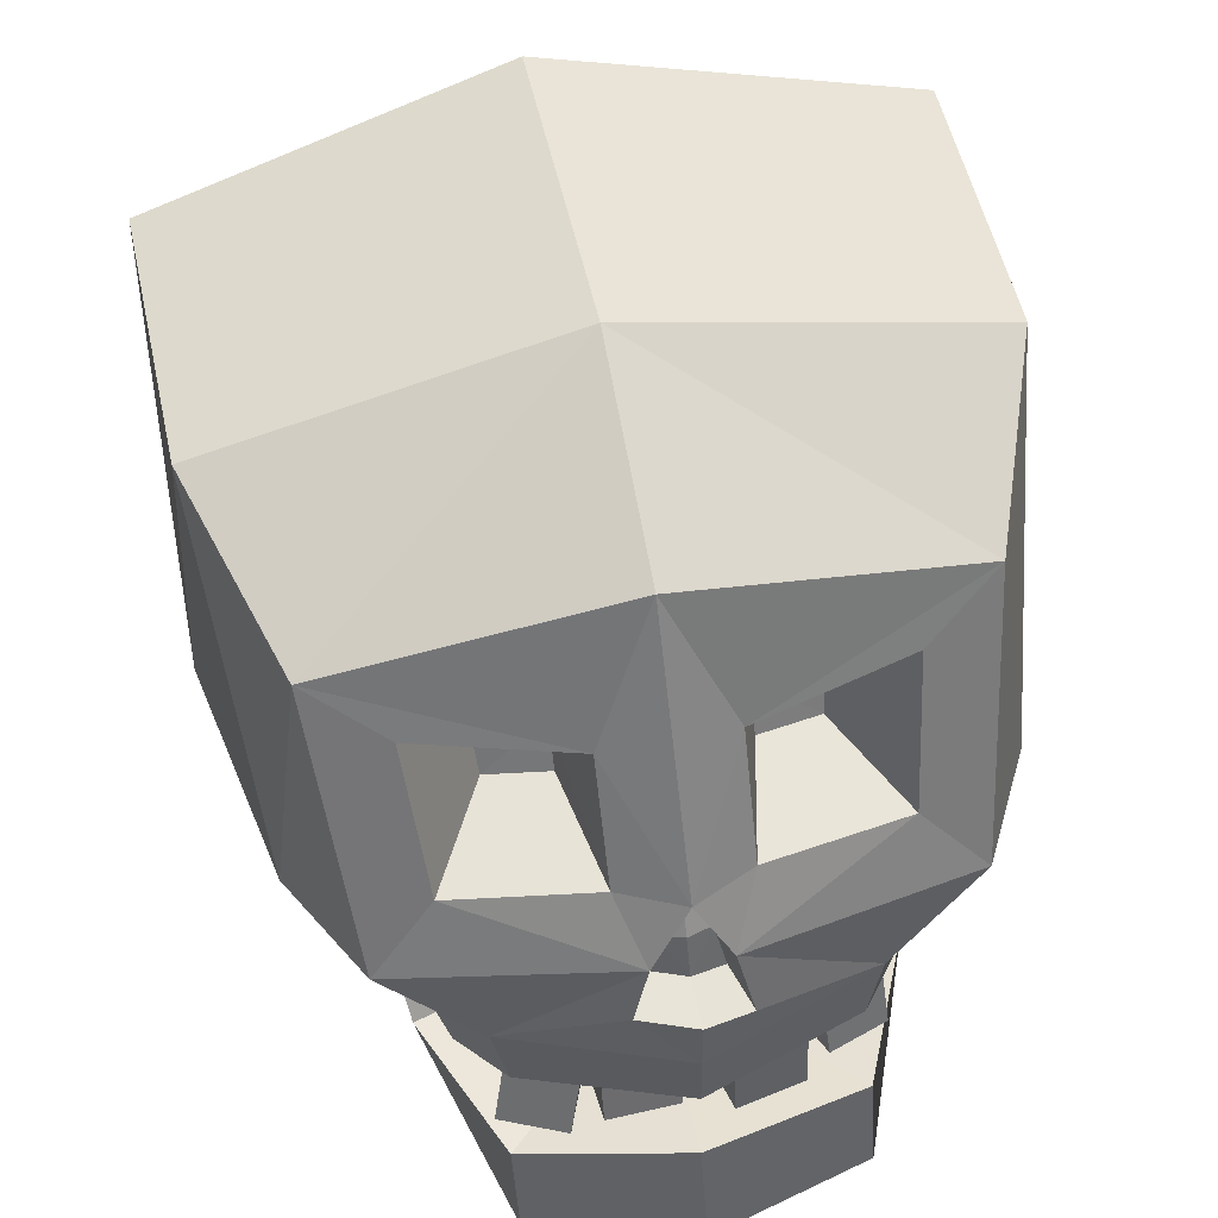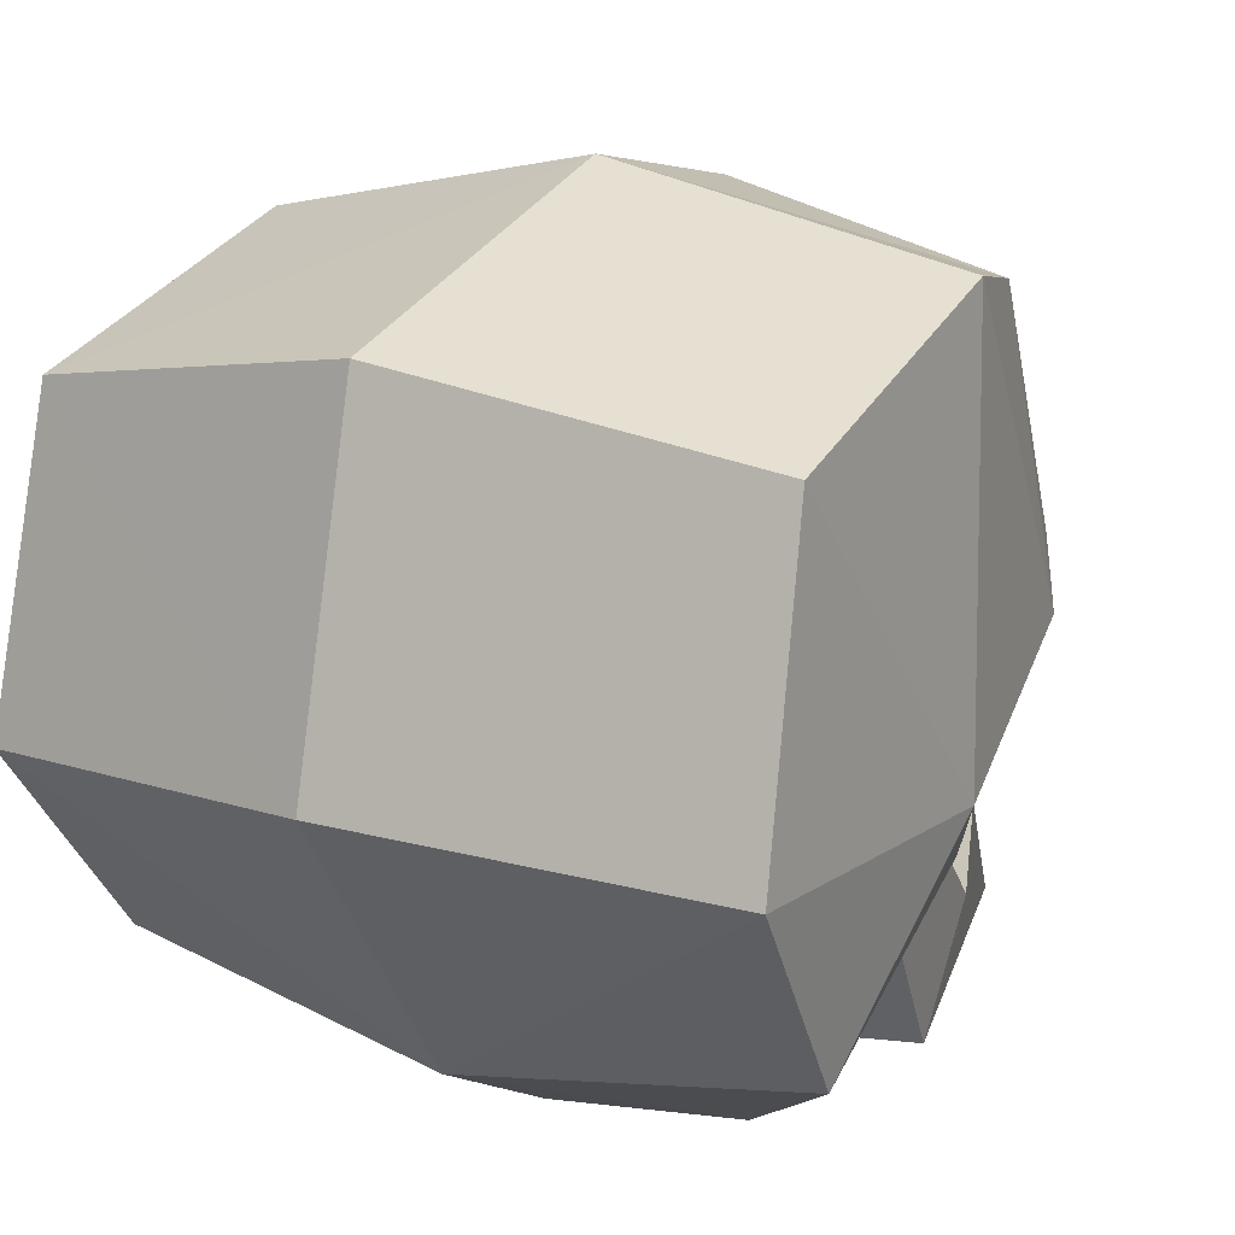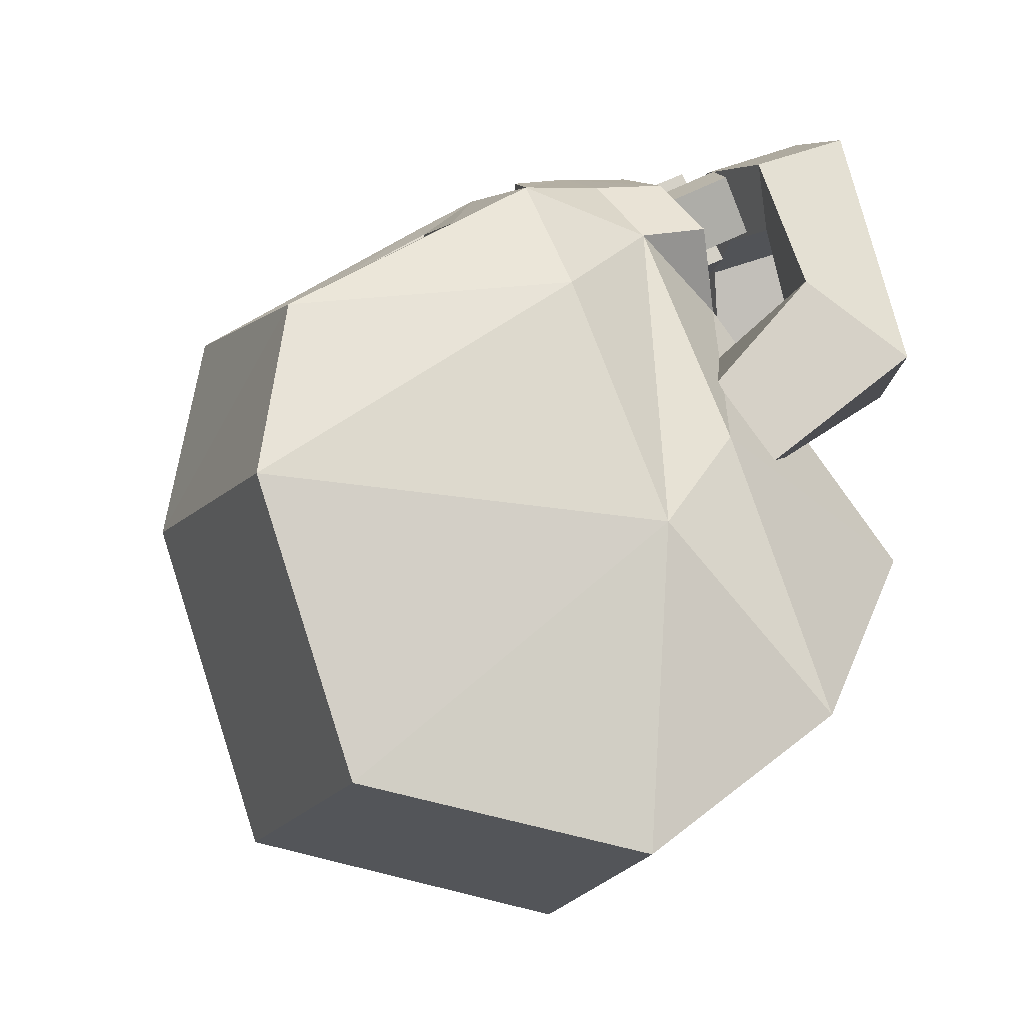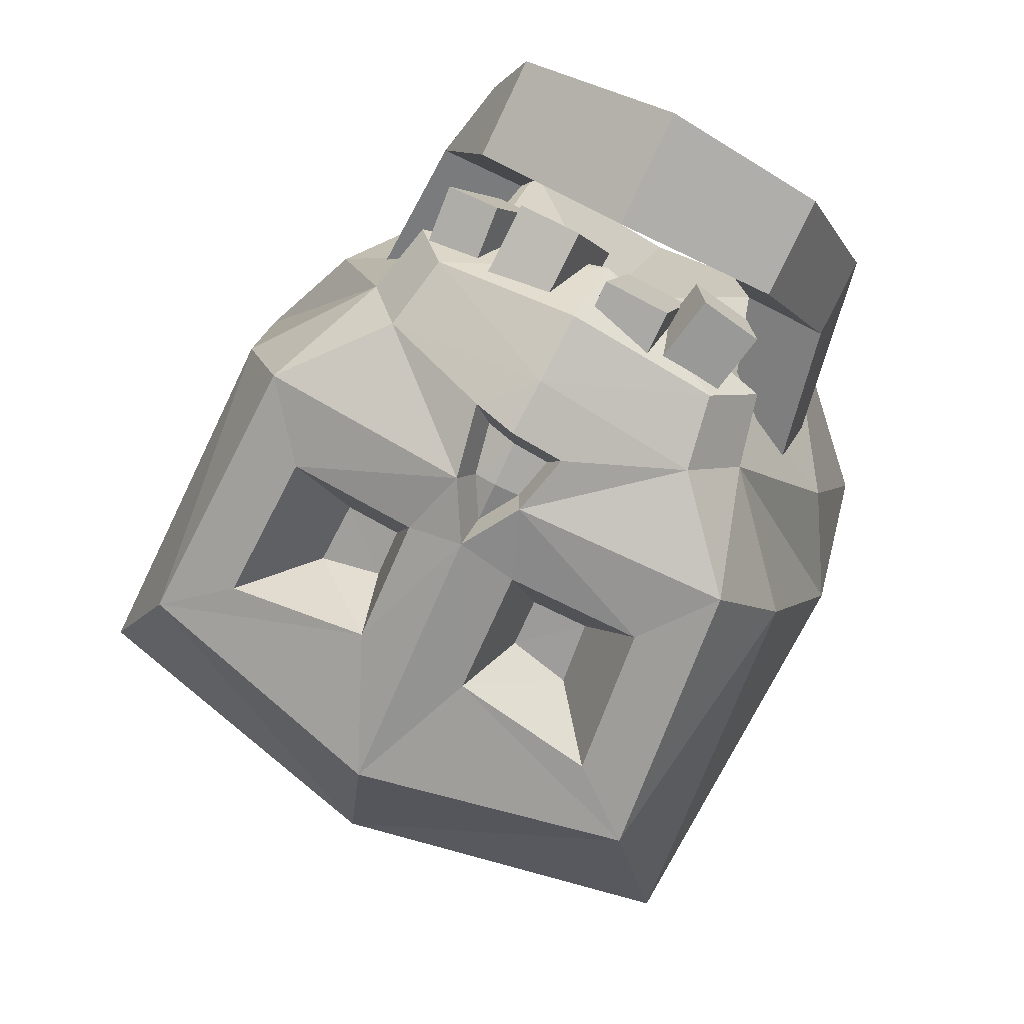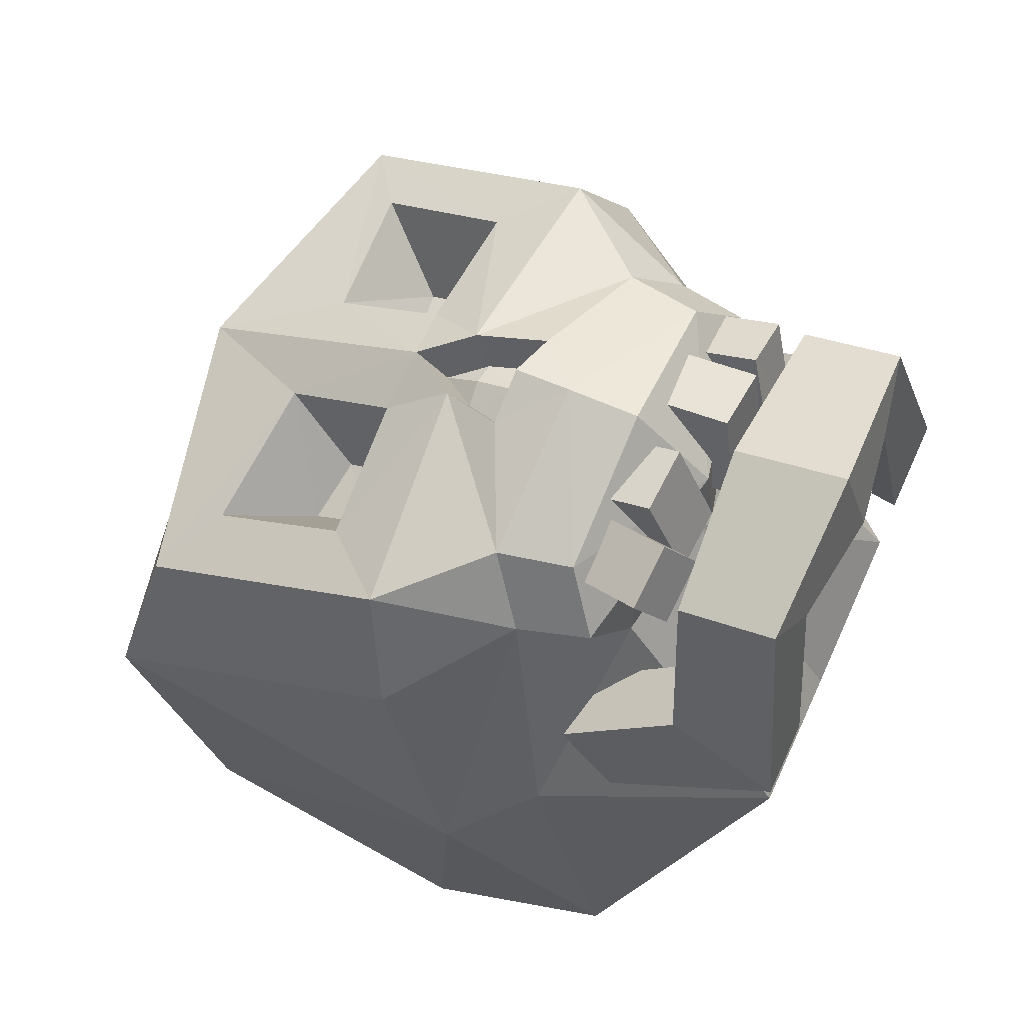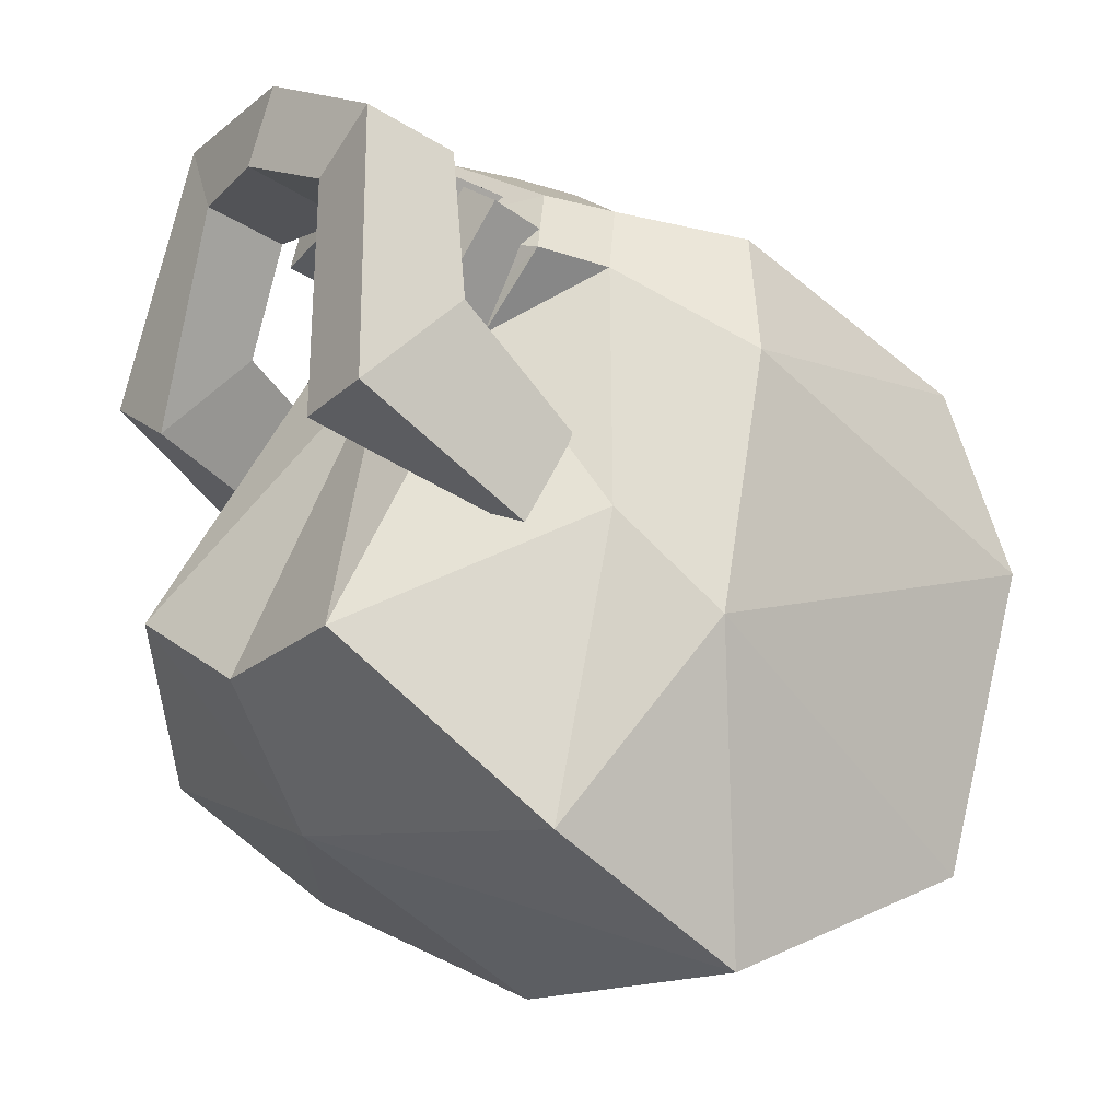
<metadata>
{"format":"obj","ext":"obj","renderer":"f3d","projection":"perspective","resolution":1024,"background":"white","views":[{"elev":62.0,"azim":-11.1,"up":"+Y"},{"elev":16.1,"azim":-148.8,"up":"+Y"},{"elev":-7.9,"azim":-101.7,"up":"+Z"},{"elev":79.1,"azim":-152.9,"up":"+Z"},{"elev":68.5,"azim":-65.3,"up":"+Z"},{"elev":-1.2,"azim":52.6,"up":"+Z"}]}
</metadata>
<code>
v 11.66 10.04 -5.469
v 5.402 10.87 7.327
v 8.865 22.16 1.788
v 11.47 10.63 -16.15
v 10.85 4.312 -11.61
v 11.12 20.2 -13.93
v 10.85 23.32 -4.178
v -0 10.8 9.137
v -0 24.23 2.13
v -0 25.62 -4.755
v -0 22.13 -15.77
v -0 11.44 -18.37
v -0 2.64 -12.46
v 6.844 9.518 5.289
v -0 0 -7.498
v -0 5.698 2.747
v 5.474 0 -5.807
v 4.569 6.34 3.217
v 10.14 12.88 2.692
v 8.239 14.03 6.384
v -11.66 10.04 -5.469
v -5.402 10.87 7.327
v -8.865 22.16 1.788
v -11.47 10.63 -16.15
v -10.85 4.312 -11.61
v -11.12 20.2 -13.93
v -10.85 23.32 -4.178
v -6.844 9.518 5.289
v -5.474 0 -5.807
v -4.569 6.34 3.217
v -10.14 12.88 2.692
v -8.239 14.03 6.384
v -9.753 7.332 -2.277
v 9.753 7.332 -2.277
v 6.291 16.27 5.493
v 6.625 20.61 3.043
v 1.897 20.13 4.047
v 1.897 16.49 6.207
v -6.291 16.27 5.493
v -1.897 16.49 6.207
v -1.897 20.13 4.047
v -6.625 20.61 3.043
v 4.548 16.22 2.234
v 4.693 18.1 1.175
v 2.644 17.77 1.724
v 2.644 16.31 2.545
v -4.548 16.22 2.234
v -2.644 16.31 2.545
v -2.644 17.77 1.724
v -4.693 18.1 1.175
v 6.284 7.15 5.798
v 4.959 8.394 7.669
v -0 8.429 9.283
v -0 5.782 6.747
v -0 5.414 4.095
v 4.195 6.438 4.153
v -6.284 7.15 5.798
v -4.959 8.394 7.669
v -4.195 6.438 4.153
v 0.05426 16.32 6.949
v 1.087 14.59 7.785
v 0.0391 12.68 8.884
v -1.179 14.58 7.755
v 1.555 12.26 8.49
v -1.698 12.65 8.261
v 0.02384 15.18 6.018
v -0.01135 14.05 6.836
v 0.7424 13.98 6.601
v 1.068 12.36 7.092
v 0.01335 12.64 7.367
v -1.195 12.62 6.934
v -0.8338 13.97 6.583
v -5.513 6.084 7.965
v -3.507 5.952 8.74
v -4.76 9.239 6.549
v -2.753 9.108 7.324
v -4.121 8.273 4.733
v -2.114 8.142 5.508
v -4.874 5.116 6.149
v -2.868 4.985 6.924
v -2.581 6.879 8.856
v -0.3466 6.792 8.749
v -2.528 10.32 7.269
v -0.2935 10.24 7.159
v -2.74 8.846 4.059
v -0.5054 8.759 3.949
v -2.793 5.4 5.646
v -0.5584 5.313 5.539
v 4.075 5.913 7.803
v 5.933 5.782 7.138
v 3.844 9.201 6.512
v 5.702 9.071 5.847
v 2.654 7.913 3.439
v 4.511 7.784 2.774
v 2.885 4.623 4.727
v 4.742 4.494 4.062
v 1.141 5.788 8.865
v 3.32 5.632 8.374
v 1.192 9.221 8.002
v 3.37 9.065 7.513
v 0.3791 8.392 4.657
v 2.558 8.237 4.169
v 0.3282 4.959 5.521
v 2.507 4.803 5.029
v 6.223 8.412 -0.4334
v 6.501 6.747 -3.098
v 8.097 7.851 -0.7477
v 8.308 6.187 -3.467
v -6.7e-05 4.225 7.111
v -6.7e-05 0.5966 8.435
v -6.7e-05 1.498 11.06
v -6.7e-05 5.148 9.729
v 7.255 0 1.27
v 4.451 0 0.3296
v 4.451 3.394 2.908
v 7.255 3.72 3.836
v 3.357 3.877 6.668
v 3.357 1.088 7.651
v 5.213 1.607 9.708
v 5.213 4.745 8.603
v -6.223 8.412 -0.4334
v -6.501 6.747 -3.098
v -8.097 7.851 -0.7477
v -8.309 6.187 -3.467
v -7.255 0 1.27
v -4.451 0 0.3296
v -4.451 3.394 2.908
v -7.255 3.72 3.836
v -3.357 3.877 6.668
v -3.357 1.088 7.651
v -5.213 1.607 9.708
v -5.213 4.745 8.603
f 4 12 6
f 6 12 11
f 5 13 4
f 4 13 12
f 51 52 54
f 54 52 53
f 7 6 10
f 10 6 11
f 7 10 3
f 3 10 9
f 44 45 43
f 43 45 46
f 18 34 14
f 20 19 3
f 3 19 7
f 5 17 13
f 13 17 15
f 51 54 56
f 56 54 55
f 1 7 19
f 7 1 6
f 6 1 4
f 4 1 5
f 34 1 14
f 2 14 20
f 20 14 19
f 64 2 61
f 61 2 20
f 14 1 19
f 11 12 26
f 26 12 24
f 12 13 24
f 24 13 25
f 57 54 58
f 58 54 53
f 27 10 26
f 26 10 11
f 9 10 23
f 23 10 27
f 48 49 47
f 47 49 50
f 25 29 33
f 27 31 23
f 23 31 32
f 25 13 29
f 29 13 15
f 57 59 54
f 54 59 55
f 21 31 27
f 27 26 21
f 26 24 21
f 24 25 21
f 25 33 21
f 31 28 32
f 32 28 22
f 62 65 8
f 8 65 22
f 28 31 21
f 33 30 28
f 21 33 28
f 5 34 17
f 5 1 34
f 20 3 35
f 35 3 36
f 9 37 3
f 3 37 36
f 9 60 37
f 37 60 38
f 20 35 61
f 35 38 61
f 60 61 38
f 32 63 39
f 39 63 40
f 63 60 40
f 9 41 60
f 60 41 40
f 9 23 41
f 41 23 42
f 32 39 23
f 23 39 42
f 35 36 43
f 43 36 44
f 36 37 44
f 44 37 45
f 37 38 45
f 45 38 46
f 38 35 46
f 46 35 43
f 40 48 39
f 39 48 47
f 41 49 40
f 40 49 48
f 42 50 41
f 41 50 49
f 39 47 42
f 42 47 50
f 30 29 16
f 16 29 15
f 15 17 16
f 16 17 18
f 2 52 14
f 14 52 51
f 2 8 52
f 52 8 53
f 18 56 16
f 16 56 55
f 14 51 18
f 18 51 56
f 22 58 8
f 8 58 53
f 22 28 58
f 58 28 57
f 28 30 57
f 57 30 59
f 30 16 59
f 59 16 55
f 17 34 18
f 33 29 30
f 67 68 66
f 69 68 70
f 70 68 67
f 71 70 72
f 72 70 67
f 66 72 67
f 60 66 61
f 61 66 68
f 62 64 70
f 70 64 69
f 64 61 69
f 69 61 68
f 65 71 63
f 63 71 72
f 62 70 65
f 65 70 71
f 60 63 66
f 66 63 72
f 2 64 8
f 8 64 62
f 65 63 22
f 22 63 32
f 73 74 75
f 75 74 76
f 75 76 77
f 77 76 78
f 77 78 79
f 79 78 80
f 79 80 73
f 73 80 74
f 74 80 76
f 76 80 78
f 79 73 77
f 77 73 75
f 81 82 83
f 83 82 84
f 83 84 85
f 85 84 86
f 85 86 87
f 87 86 88
f 87 88 81
f 81 88 82
f 82 88 84
f 84 88 86
f 87 81 85
f 85 81 83
f 89 90 91
f 91 90 92
f 91 92 93
f 93 92 94
f 93 94 95
f 95 94 96
f 95 96 89
f 89 96 90
f 90 96 92
f 92 96 94
f 95 89 93
f 93 89 91
f 97 98 99
f 99 98 100
f 99 100 101
f 101 100 102
f 101 102 103
f 103 102 104
f 103 104 97
f 97 104 98
f 98 104 100
f 100 104 102
f 103 97 101
f 101 97 99
f 117 115 114 118
f 105 107 108 106
f 116 120 119 113
f 118 114 113 119
f 120 116 115 117
f 114 106 108 113
f 115 105 106 114
f 116 107 105 115
f 108 107 116 113
f 109 117 118 110
f 110 118 119 111
f 120 112 111 119
f 112 120 117 109
f 129 130 126 127
f 121 122 124 123
f 128 125 131 132
f 130 131 125 126
f 132 129 127 128
f 126 125 124 122
f 127 126 122 121
f 128 127 121 123
f 124 125 128 123
f 109 110 130 129
f 110 111 131 130
f 132 131 111 112
f 112 109 129 132

</code>
